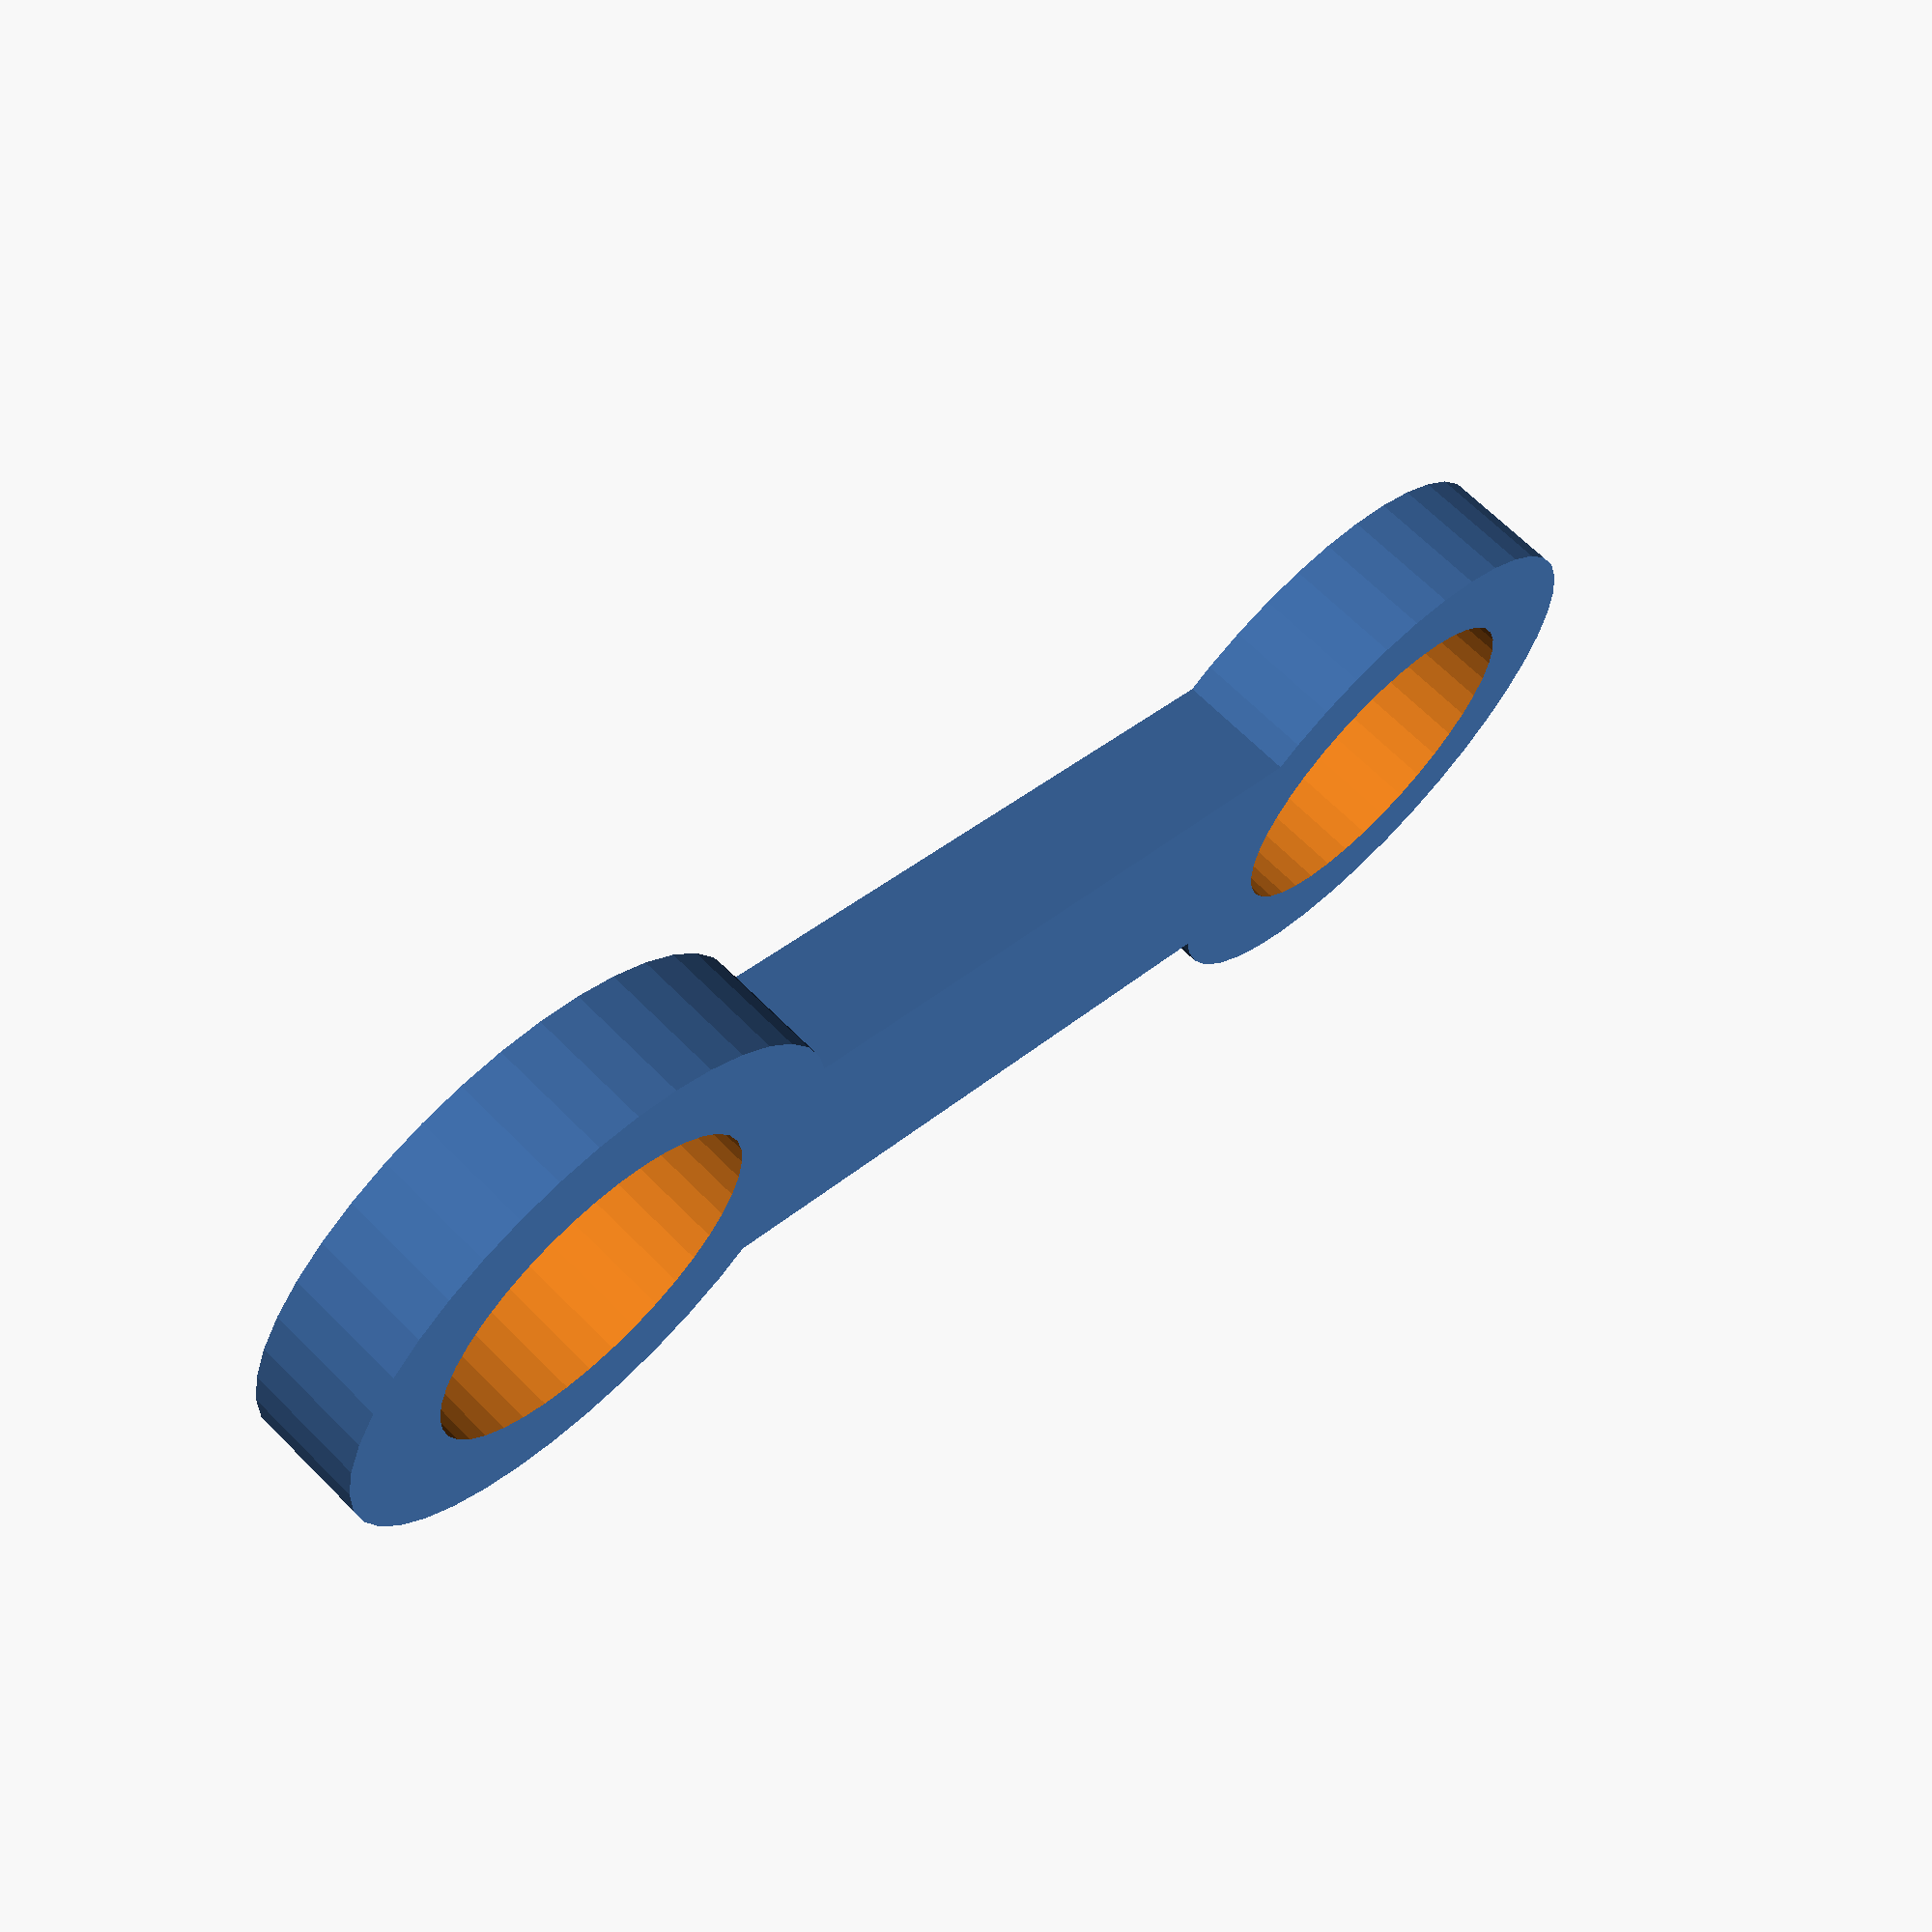
<openscad>

$fn=40;

gWT = 1.4;          // Wall thickness

Lift = 40;          // Amount the rows lift for each layer

// 8mm is the thinnest it can go or not enough room for hinges. This is
// enough for all except the first management row needs 11 mm.
CardThickness = 8;

PinDepth = 3.5;       // distance of Pins from edge
InOutPinDiff = Lift/2;  // From outgoing pin to incoming pin height
ConnLength  = sqrt((PinDepth*2)*(PinDepth*2) + InOutPinDiff*InOutPinDiff);

echo ("conn length = ",ConnLength);

CardStack = CardThickness+2*gWT;

if (CardStack < 10.4)
    echo(CardStack, "CARD THICKNESS TOO SMALL FOR HINGES");


// with sleeves and walls
CardW = 61+2*gWT;
CardH = 96;

CardsPerRow = 4;



module RCube(x,y,z,ipR=4) {
    translate([-x/2,-y/2,0]) hull(){
      translate([ipR,ipR,ipR]) sphere(ipR);
      translate([x-ipR,ipR,ipR]) sphere(ipR);
      translate([ipR,y-ipR,ipR]) sphere(ipR);
      translate([x-ipR,y-ipR,ipR]) sphere(ipR);
      translate([ipR,ipR,z-ipR]) sphere(ipR);
      translate([x-ipR,ipR,z-ipR]) sphere(ipR);
      translate([ipR,y-ipR,z-ipR]) sphere(ipR);
      translate([x-ipR,y-ipR,z-ipR]) sphere(ipR);
      }  
} 

module pin(h=10, r=4, lh=3, lt=1) {
  // h = shaft height
  // r = shaft radius
  // lh = lip height
  // lt = lip thickness

  difference() {
      union() {
        // shaft
        cylinder(h=h-lh, r=r, $fn=30);
        translate([0, 0, h-lh]) cylinder(h=lh*0.25, r1=r, r2=r+(lt/2), $fn=30);
        translate([0, 0, h-lh+lh*0.25]) cylinder(h=lh*0.25, r=r+(lt/2), $fn=30);    
        translate([0, 0, h-lh+lh*0.50]) cylinder(h=lh*0.50, r1=r+(lt/2), r2=r-(lt/2), $fn=30);    
      }
    
    // center cut
    translate([-r*0.5/2, -(r*2+lt*2)/2, h/4]) cube([r*0.5, r*2+lt*2, h]);
    translate([0, 0, h/4]) cylinder(h=h+lh, r=r/2.5, $fn=20);
  
    // side cuts
    translate([-r*2, -lt-r*1.125, -1]) cube([r*4, lt*2, h+2]);
    translate([-r*2, -lt+r*1.125, -1]) cube([r*4, lt*2, h+2]);
  }
}

module connector(){
    ConnThick = 2.2;
    
    difference(){
        union() {
           cylinder(r1=5,r2=5,h=ConnThick);
           translate([ConnLength,0,0]) cylinder(r1=5.2,r2=5.2,   h=ConnThick);
           translate([ConnLength/2,0,ConnThick/2])cube([ConnLength,5,ConnThick],center=true);
        }
        
       // drill the 2 holes (was 3.4 trying 3.3)
       translate([0,0,1])          cylinder(h=4, r=3.3, center =true);
       translate([ConnLength,0,1]) cylinder(h=4, r=3.3, center =true);
    }

}

module CardBox (width,thick,height){ 
      difference() {
        // create base box and hallow it out
        cube ([width,thick,height], center=true);
        translate([0,0,gWT]) cube ([width-2*gWT,thick-2*gWT,height], center=true);

        // Top access to grab card
        translate([0,0,height/2-20]) RCube(width-10,100,100,15); 
        
         // Access to see Milstone text, 2 strectched cylinders hulled
        hull(){
            translate([0,10,5]) scale([1,1,0.7])
                 rotate([90,0,0])cylinder(h=40,r=(width/2)-10,center=true);
            translate([0,10,-30]) scale([1,1,0.5])
                 rotate([90,0,0])cylinder(h=40,r=(width/2)-10,center=true);
        }
        
    }
}

module CardRow(Type="Middle")
{
    TopPinOffset = 6;   // top pin from top edge
    BotPinOffset = 6;   // bottom pin from bottom edge
    // middle pin is always from center

    difference(){
        union(){
           for (slot=[0:CardsPerRow-1])
               translate([CardW/2+CardW*slot-(gWT/2)*slot,0,0]) CardBox(CardW,CardStack,CardH);  
        }        
    }
    
    // Outgoing Pins for next row  Not needed for last row
    if (Type != "Last"){
        // TopOutPinLeft   10 mm from top , 5 mm from edge
        translate([CardW*CardsPerRow-(gWT/2)*(CardsPerRow-1),-CardStack/2 + PinDepth,CardH/2-TopPinOffset])rotate([90,0,90])
              pin(h=5, r=3, lh=3, lt=1);
        // MidOutPinLeft middle line so raise by half of InOutPinDiff
        translate([CardW*CardsPerRow-(gWT/2)*(CardsPerRow-1),-CardStack/2 + PinDepth, InOutPinDiff/2])rotate([90,0,90])
              pin(h=5, r=3, lh=3, lt=1);
        // BotOutPinLeft  match is 10mm from bot so this is 10mm + InOutPinDiff
        translate([CardW*CardsPerRow-(gWT/2)*(CardsPerRow-1),-CardStack/2 + PinDepth, -CardH/2+BotPinOffset+InOutPinDiff])rotate([90,0,90])
              pin(h=5, r=3, lh=3, lt=1);
            
        // TopOutPinRight  10 mm from top
        translate([0,-CardStack/2 + PinDepth,CardH/2-TopPinOffset])rotate([90,0,-90])
              pin(h=5, r=3, lh=3, lt=1);
        // MidOutPinRight middle line so raise by half of InOutPinDiff
        translate([0,-CardStack/2 + PinDepth, InOutPinDiff/2])rotate([90,0,-90])
              pin(h=5, r=3, lh=3, lt=1);
        // BotOutPinRight  match is 10mm from bot so this is 10mm + InOutPinDiff
        translate([0,-CardStack/2 + PinDepth, -CardH/2+BotPinOffset+InOutPinDiff])rotate([90,0,-90])
              pin(h=5, r=3, lh=3, lt=1);        
        
    }
    
        // incoming Pins for next row  3 pins per not for first row
    if (Type != "First") {
        // TopInPinLeft   10 + InOutPinDiff mm from top
        translate([CardW*CardsPerRow-(gWT/2)*(CardsPerRow-1), CardStack/2 - PinDepth,CardH/2-TopPinOffset-InOutPinDiff])rotate([90,0,90])
              pin(h=5, r=3, lh=3, lt=1);
        // MidInPinLeft middle line so raise by half of InOutPinDiff
        translate([CardW*CardsPerRow-(gWT/2)*(CardsPerRow-1), CardStack/2 - PinDepth, -InOutPinDiff/2])rotate([90,0,90])
              pin(h=5, r=3, lh=3, lt=1);
        // BotInPinLeft  10mm from bottom
        translate([CardW*CardsPerRow-(gWT/2)*(CardsPerRow-1), CardStack/2 - PinDepth, -CardH/2+BotPinOffset])rotate([90,0,90])
              pin(h=5, r=3, lh=3, lt=1);
        // TopInPinRight  10 mm from top
        translate([0,CardStack/2 - PinDepth,CardH/2-TopPinOffset-InOutPinDiff])rotate([90,0,-90])
              pin(h=5, r=3, lh=3, lt=1);
        // MidInPinRight middle line so raise by half of InOutPinDiff
        translate([0,CardStack/2 - PinDepth, -InOutPinDiff/2])rotate([90,0,-90])
              pin(h=5, r=3, lh=3, lt=1);
        // BotInPinRight  match is 10mm from bot so this is 10mm + InOutPinDiff
        translate([0,CardStack/2 - PinDepth, -CardH/2+BotPinOffset])rotate([90,0,-90])
              pin(h=5, r=3, lh=3, lt=1);             
    }    
        
}



//CardRow("First");
//CardRow("Middle");
//CardRow("Last");

connector();

//rotate([65,0,0]) CardRow(3);        




</openscad>
<views>
elev=293.0 azim=204.9 roll=315.2 proj=p view=solid
</views>
